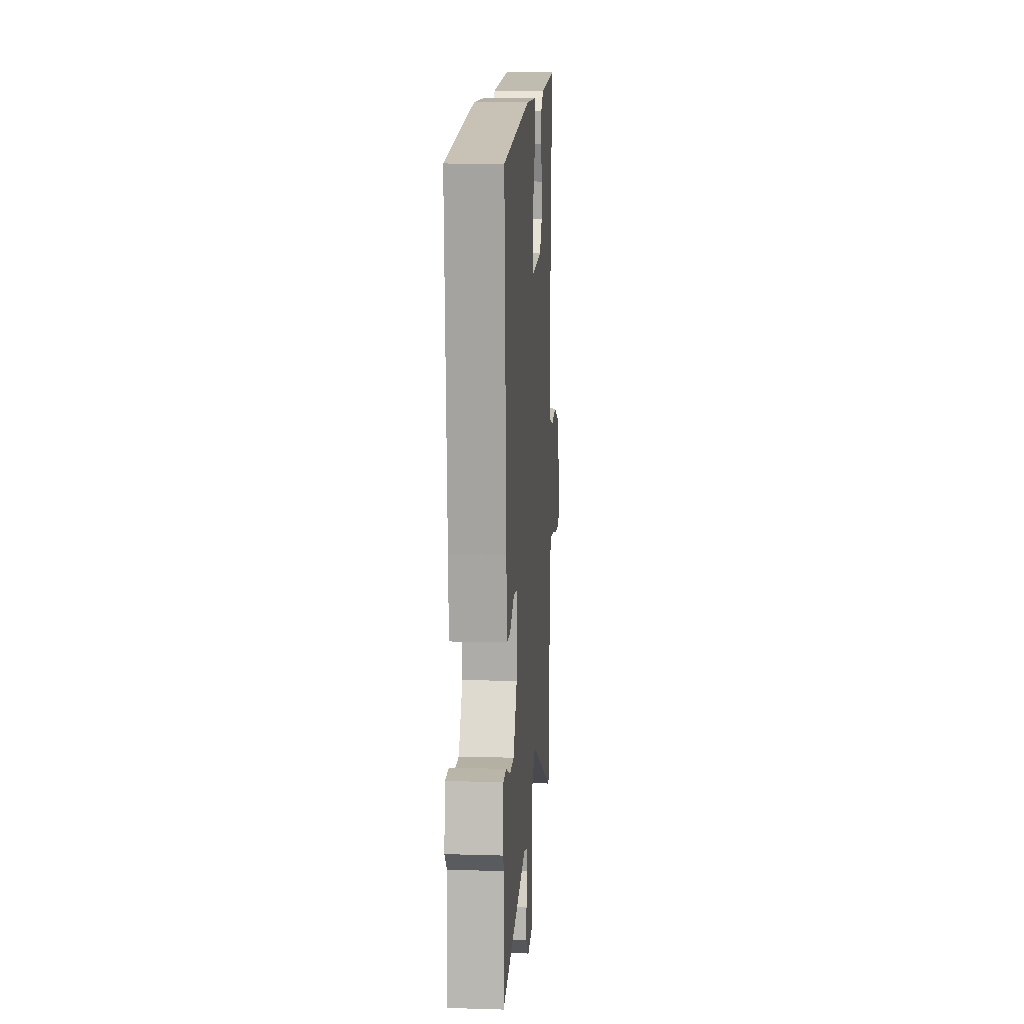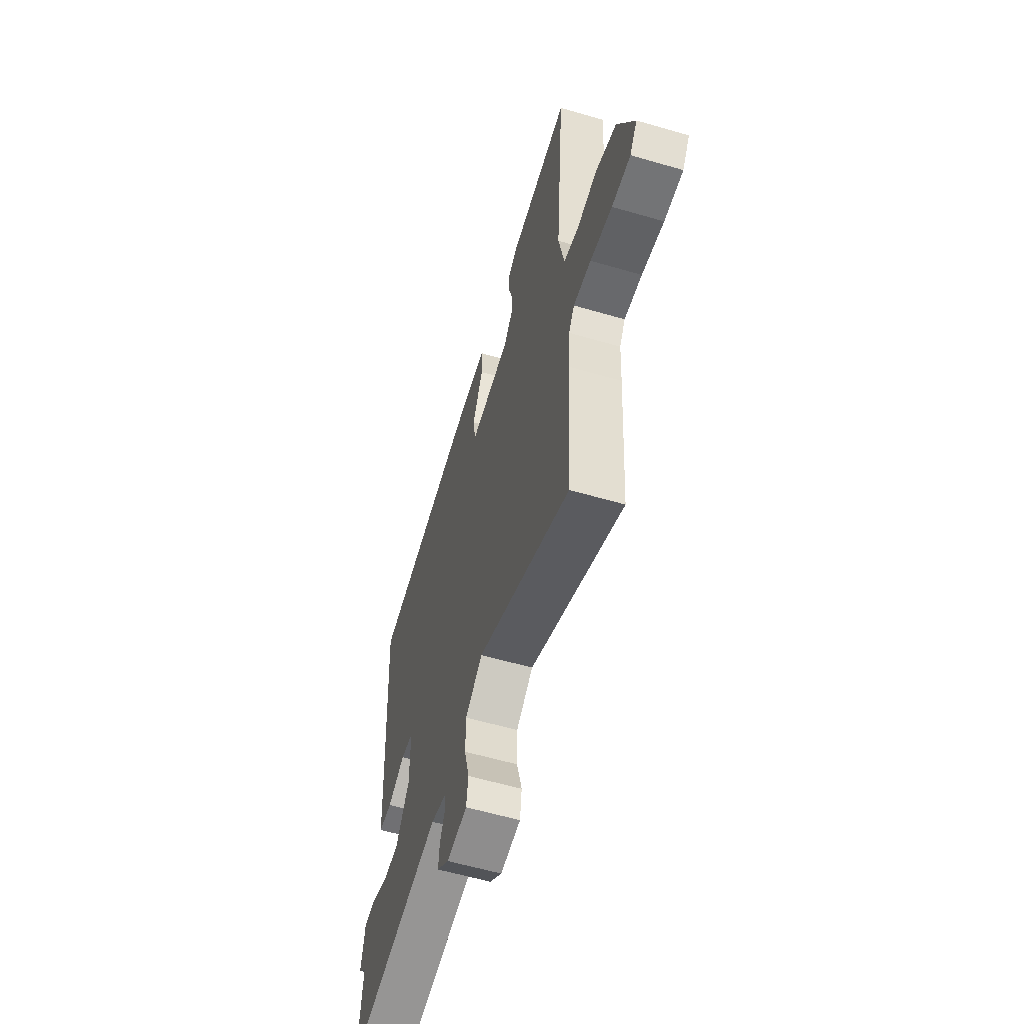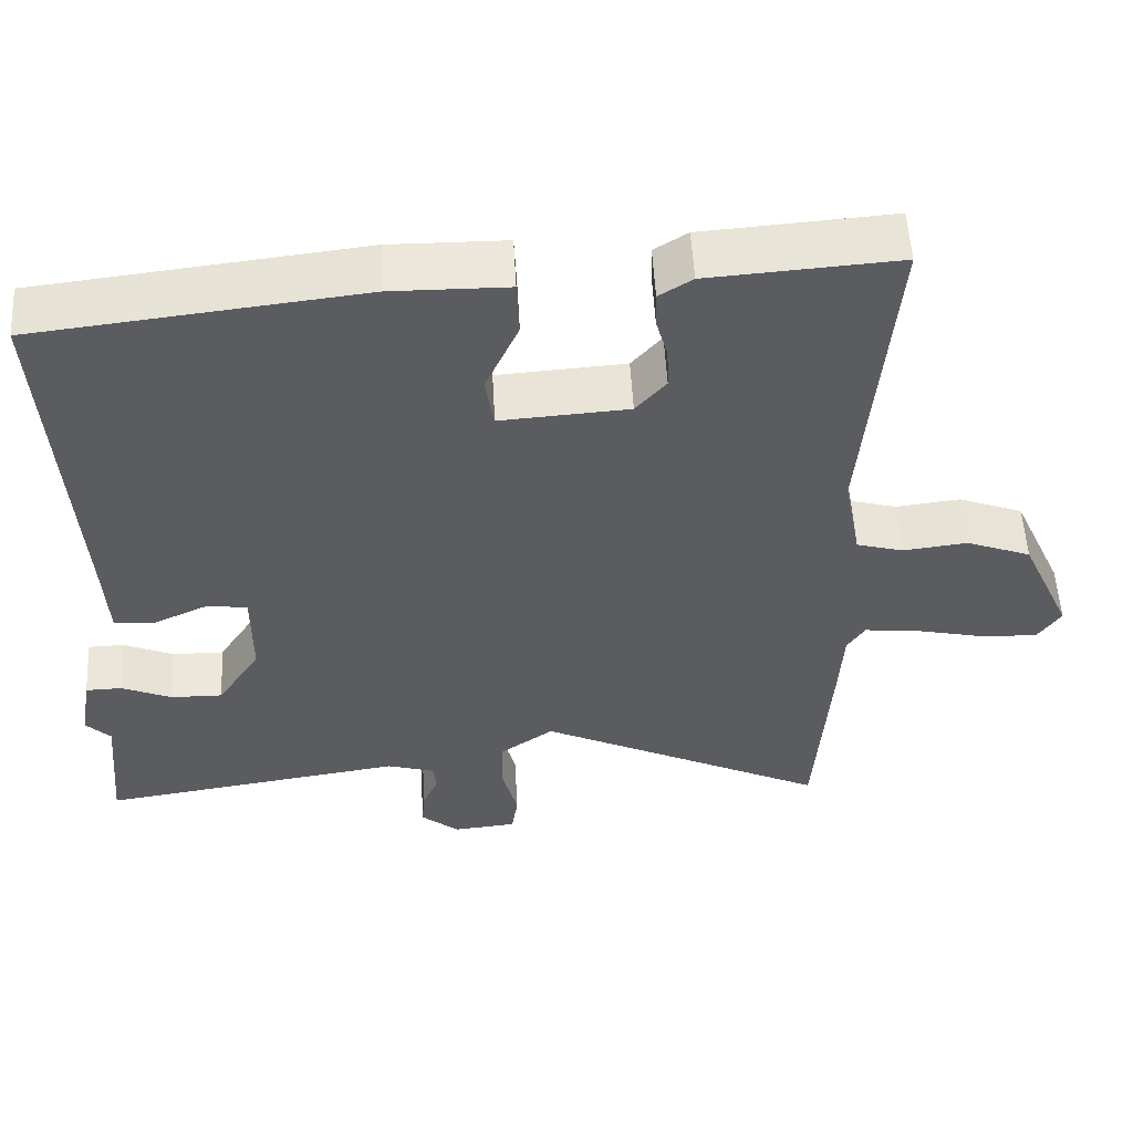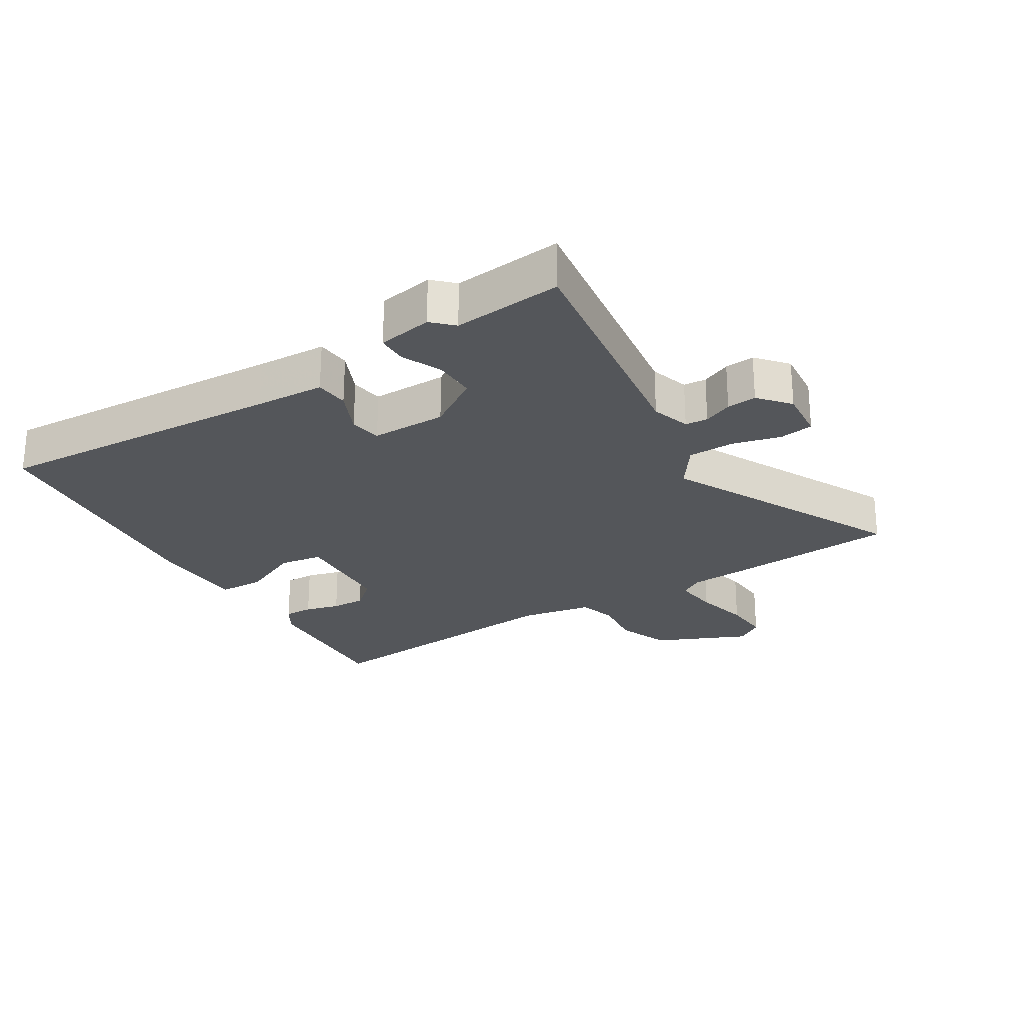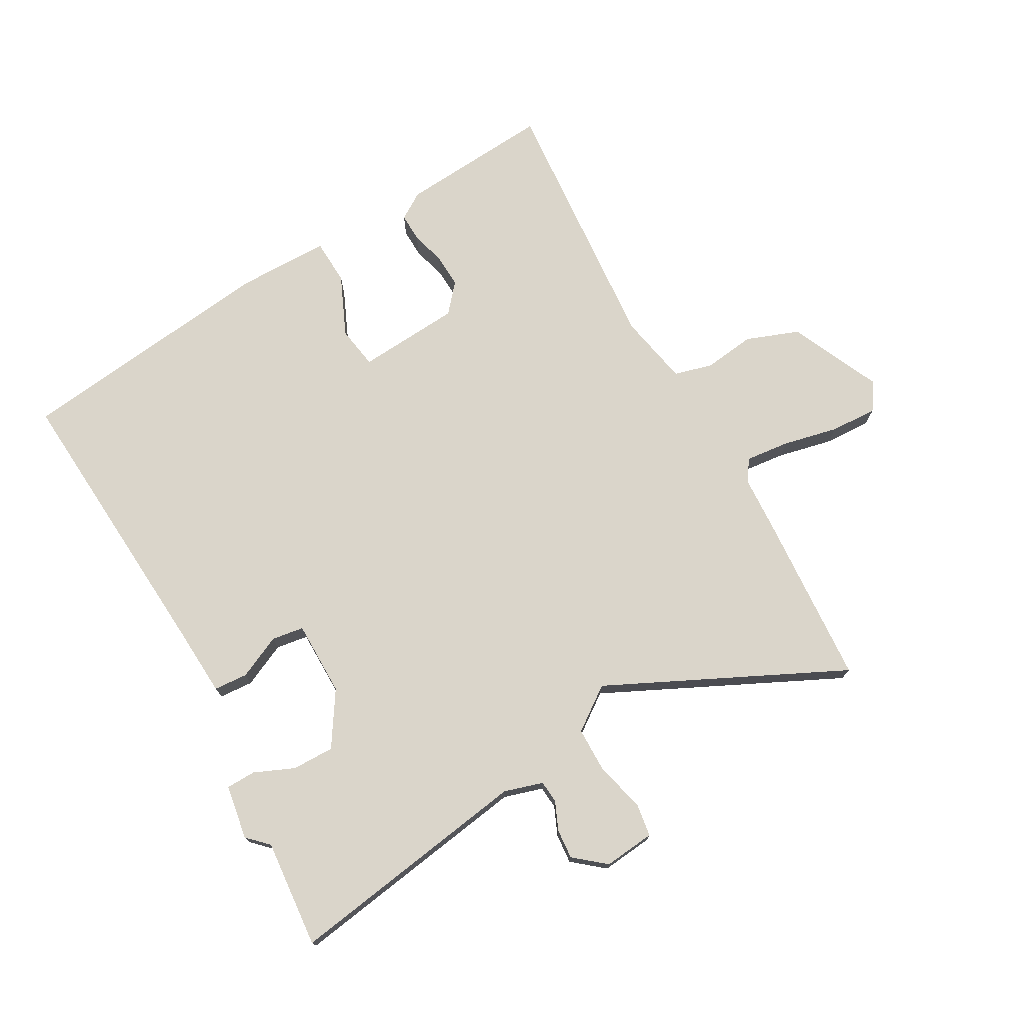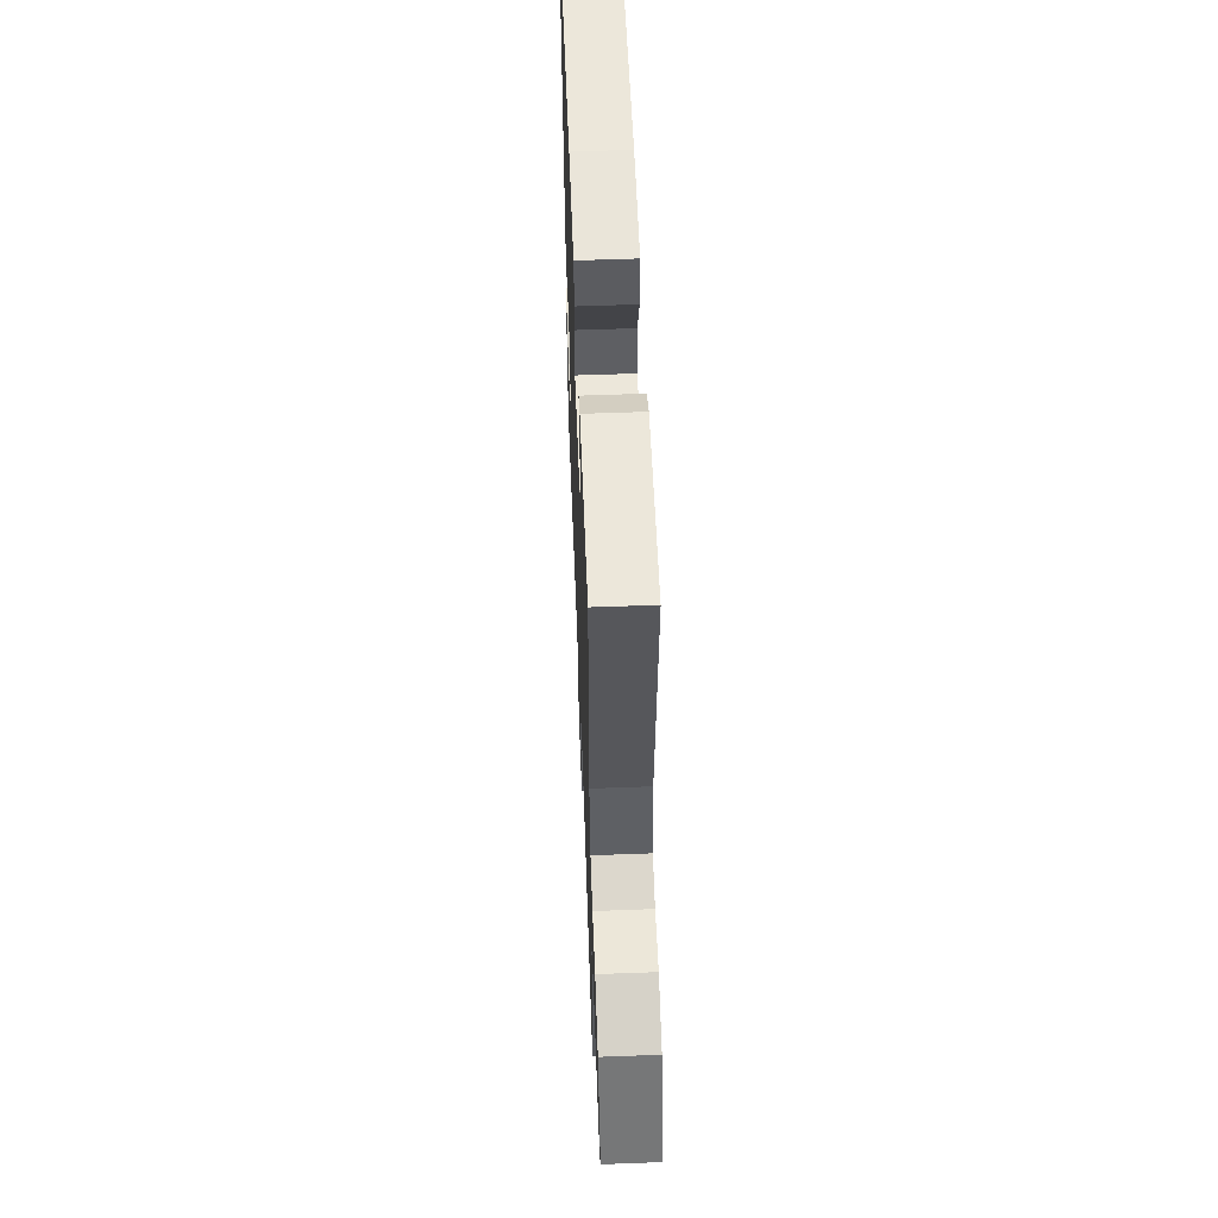
<metadata>
{"format":"obj","ext":"obj","renderer":"f3d","projection":"perspective","resolution":1024,"background":"white","views":[{"elev":12.5,"azim":94.0,"up":"+Z"},{"elev":-59.2,"azim":-106.7,"up":"+Z"},{"elev":54.6,"azim":176.8,"up":"+Z"},{"elev":-25.1,"azim":122.1,"up":"+Y"},{"elev":74.3,"azim":150.3,"up":"+Y"},{"elev":57.5,"azim":-92.2,"up":"+Z"}]}
</metadata>
<code>
v -0.49 0.07 -0.638
v -0.51 0.07 -0.36
v -0.515 0.07 -0.273
v -0.538 0.07 -0.237
v -0.609 0.07 -0.245
v -0.697 0.07 -0.265
v -0.772 0.07 -0.269
v -0.802 0.07 -0.225
v -0.736 0.07 -0.079
v -0.652 0.07 -0.047
v -0.57 0.07 -0.057
v -0.509 0.07 -0.04
v -0.487 0.07 0.075
v -0.524 0.07 0.501
v -0.281 0.07 0.484
v -0.238 0.07 0.457
v -0.239 0.07 0.411
v -0.254 0.07 0.356
v -0.256 0.07 0.302
v -0.217 0.07 0.257
v -0.052 0.07 0.246
v -0.041 0.07 0.314
v -0.084 0.07 0.41
v -0.081 0.07 0.483
v 0.068 0.07 0.485
v 0.487 0.07 0.437
v 0.457 0.07 -0.028
v 0.451 0.07 -0.138
v 0.397 0.07 -0.142
v 0.327 0.07 -0.11
v 0.276 0.07 -0.118
v 0.276 0.07 -0.238
v 0.331 0.07 -0.323
v 0.398 0.07 -0.322
v 0.462 0.07 -0.294
v 0.509 0.07 -0.295
v 0.524 0.07 -0.382
v 0.492 0.07 -0.414
v 0.508 0.07 -0.587
v 0.115 0.07 -0.528
v 0.053 0.07 -0.547
v 0.05 0.07 -0.583
v 0.07 0.07 -0.629
v 0.074 0.07 -0.676
v 0.025 0.07 -0.717
v -0.057 0.07 -0.709
v -0.065 0.07 -0.655
v -0.045 0.07 -0.578
v -0.046 0.07 -0.504
v -0.115 0.07 -0.455
v -0.49 0 -0.638
v -0.51 0 -0.36
v -0.515 0 -0.273
v -0.538 0 -0.237
v -0.609 0 -0.245
v -0.697 0 -0.265
v -0.772 0 -0.269
v -0.802 0 -0.225
v -0.736 0 -0.079
v -0.652 0 -0.047
v -0.57 0 -0.057
v -0.509 0 -0.04
v -0.487 0 0.075
v -0.524 0 0.501
v -0.281 0 0.484
v -0.238 0 0.457
v -0.239 0 0.411
v -0.254 0 0.356
v -0.256 0 0.302
v -0.217 0 0.257
v -0.052 0 0.246
v -0.041 0 0.314
v -0.084 0 0.41
v -0.081 0 0.483
v 0.068 0 0.485
v 0.487 0 0.437
v 0.457 0 -0.028
v 0.451 0 -0.138
v 0.397 0 -0.142
v 0.327 0 -0.11
v 0.276 0 -0.118
v 0.276 0 -0.238
v 0.331 0 -0.323
v 0.398 0 -0.322
v 0.462 0 -0.294
v 0.509 0 -0.295
v 0.524 0 -0.382
v 0.492 0 -0.414
v 0.508 0 -0.587
v 0.115 0 -0.528
v 0.053 0 -0.547
v 0.05 0 -0.583
v 0.07 0 -0.629
v 0.074 0 -0.676
v 0.025 0 -0.717
v -0.057 0 -0.709
v -0.065 0 -0.655
v -0.045 0 -0.578
v -0.046 0 -0.504
v -0.115 0 -0.455
f 45 46 47 48
f 45 48 49
f 42 43 44 45
f 41 42 45 49
f 40 41 49 50
f 38 39 40 50
f 34 35 36 37
f 33 34 37 38
f 27 28 29 30
f 27 30 31
f 26 27 31
f 25 26 31
f 22 23 24 25
f 21 22 25 31
f 20 21 31 32
f 15 16 17 18
f 13 14 15 18
f 12 13 18 19
f 8 9 10 11
f 8 11 12
f 5 6 7 8
f 4 5 8 12
f 3 4 12 19
f 50 1 2 3
f 33 38 50 3
f 20 32 33 3
f 3 19 20
f 98 97 96 95
f 99 98 95
f 95 94 93 92
f 99 95 92 91
f 100 99 91 90
f 100 90 89 88
f 87 86 85 84
f 88 87 84 83
f 80 79 78 77
f 81 80 77
f 81 77 76
f 81 76 75
f 75 74 73 72
f 81 75 72 71
f 82 81 71 70
f 68 67 66 65
f 68 65 64 63
f 69 68 63 62
f 61 60 59 58
f 62 61 58
f 58 57 56 55
f 62 58 55 54
f 69 62 54 53
f 53 52 51 100
f 53 100 88 83
f 53 83 82 70
f 70 69 53
f 1 51 52 2
f 2 52 53 3
f 3 53 54 4
f 4 54 55 5
f 5 55 56 6
f 6 56 57 7
f 7 57 58 8
f 8 58 59 9
f 9 59 60 10
f 10 60 61 11
f 11 61 62 12
f 12 62 63 13
f 13 63 64 14
f 14 64 65 15
f 15 65 66 16
f 16 66 67 17
f 17 67 68 18
f 18 68 69 19
f 19 69 70 20
f 20 70 71 21
f 21 71 72 22
f 22 72 73 23
f 23 73 74 24
f 24 74 75 25
f 25 75 76 26
f 26 76 77 27
f 27 77 78 28
f 28 78 79 29
f 29 79 80 30
f 30 80 81 31
f 31 81 82 32
f 32 82 83 33
f 33 83 84 34
f 34 84 85 35
f 35 85 86 36
f 36 86 87 37
f 37 87 88 38
f 38 88 89 39
f 39 89 90 40
f 40 90 91 41
f 41 91 92 42
f 42 92 93 43
f 43 93 94 44
f 44 94 95 45
f 45 95 96 46
f 46 96 97 47
f 47 97 98 48
f 48 98 99 49
f 49 99 100 50
f 50 100 51 1

</code>
